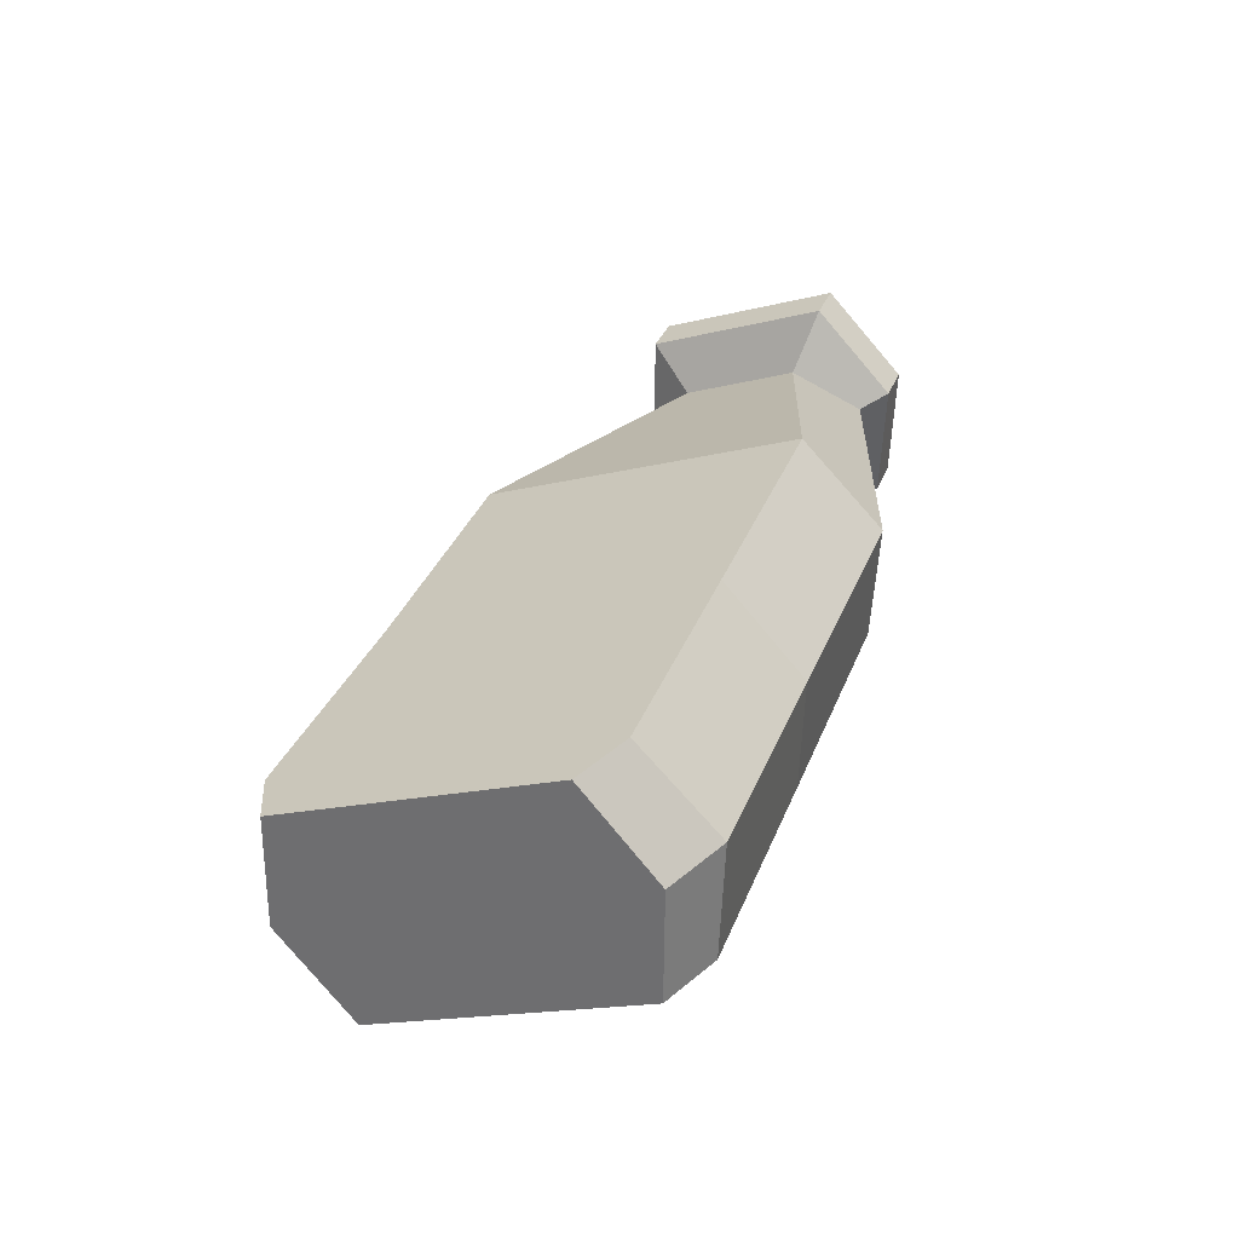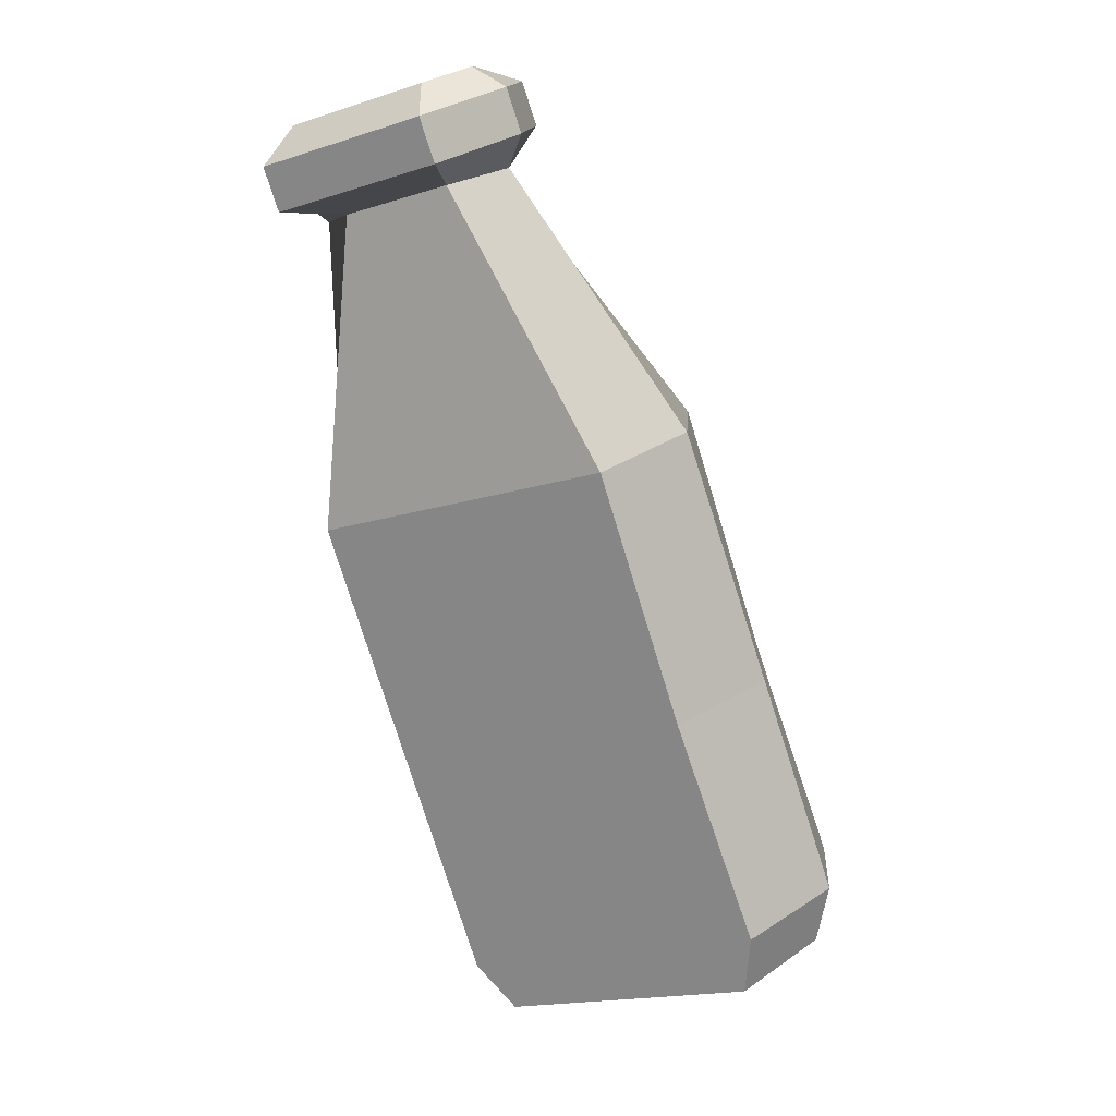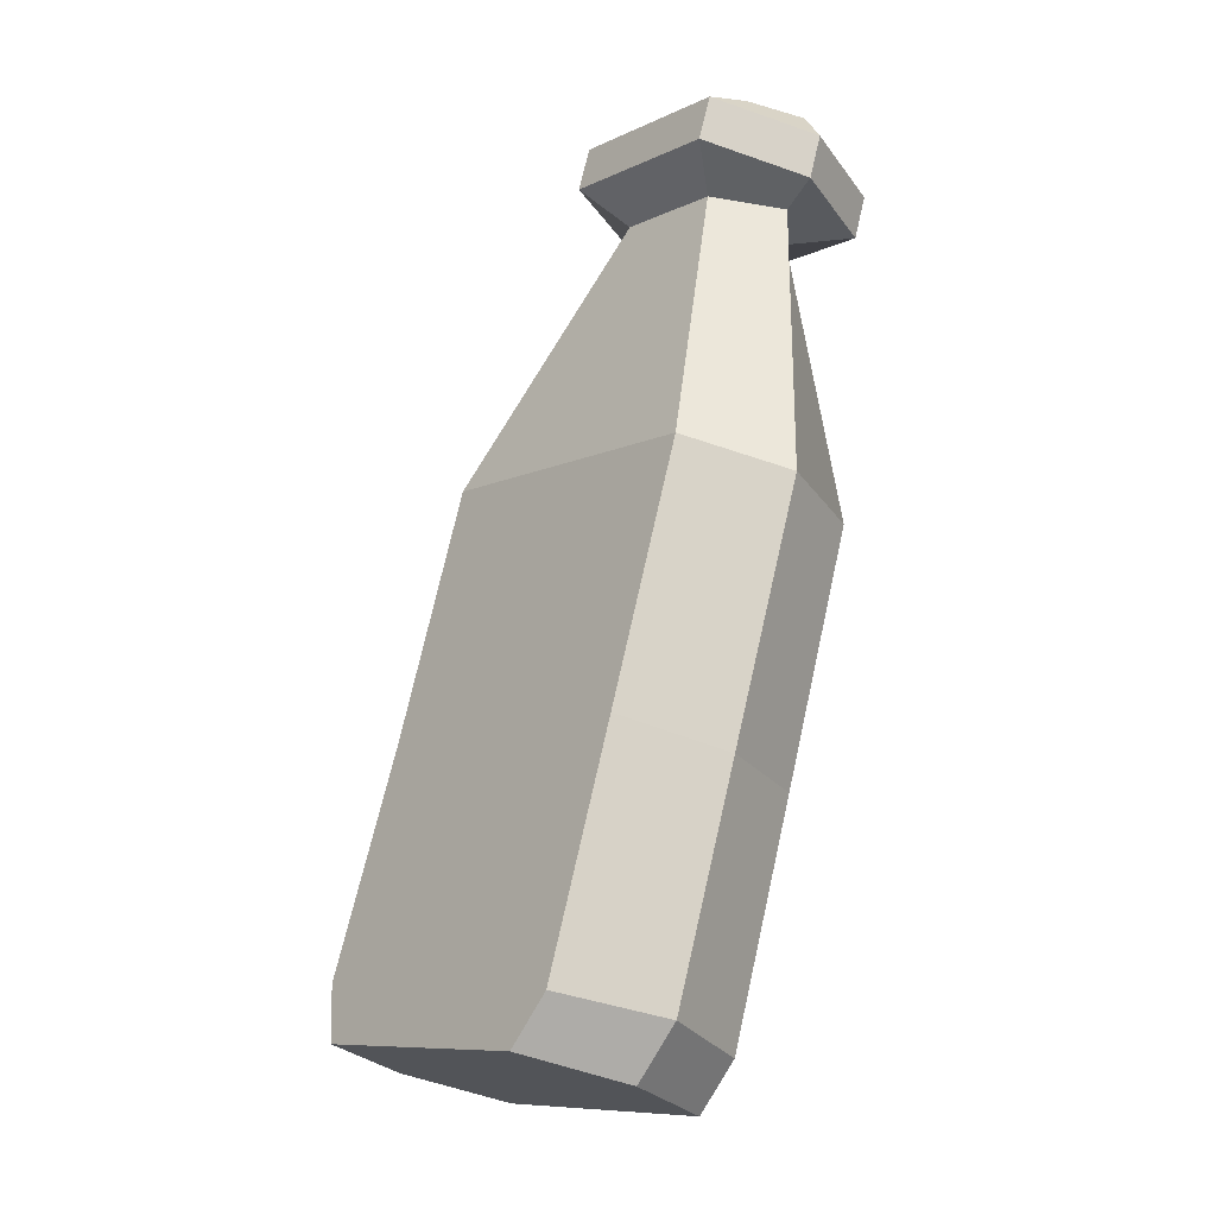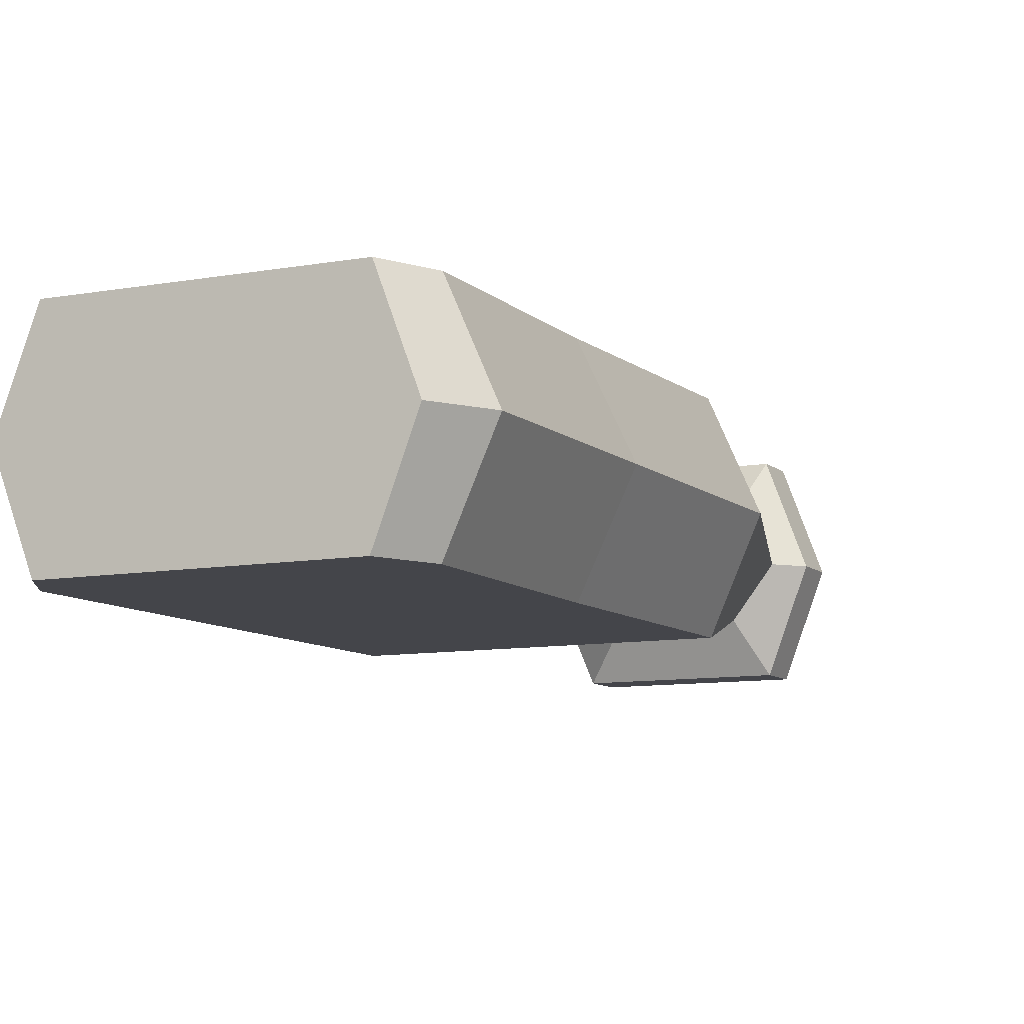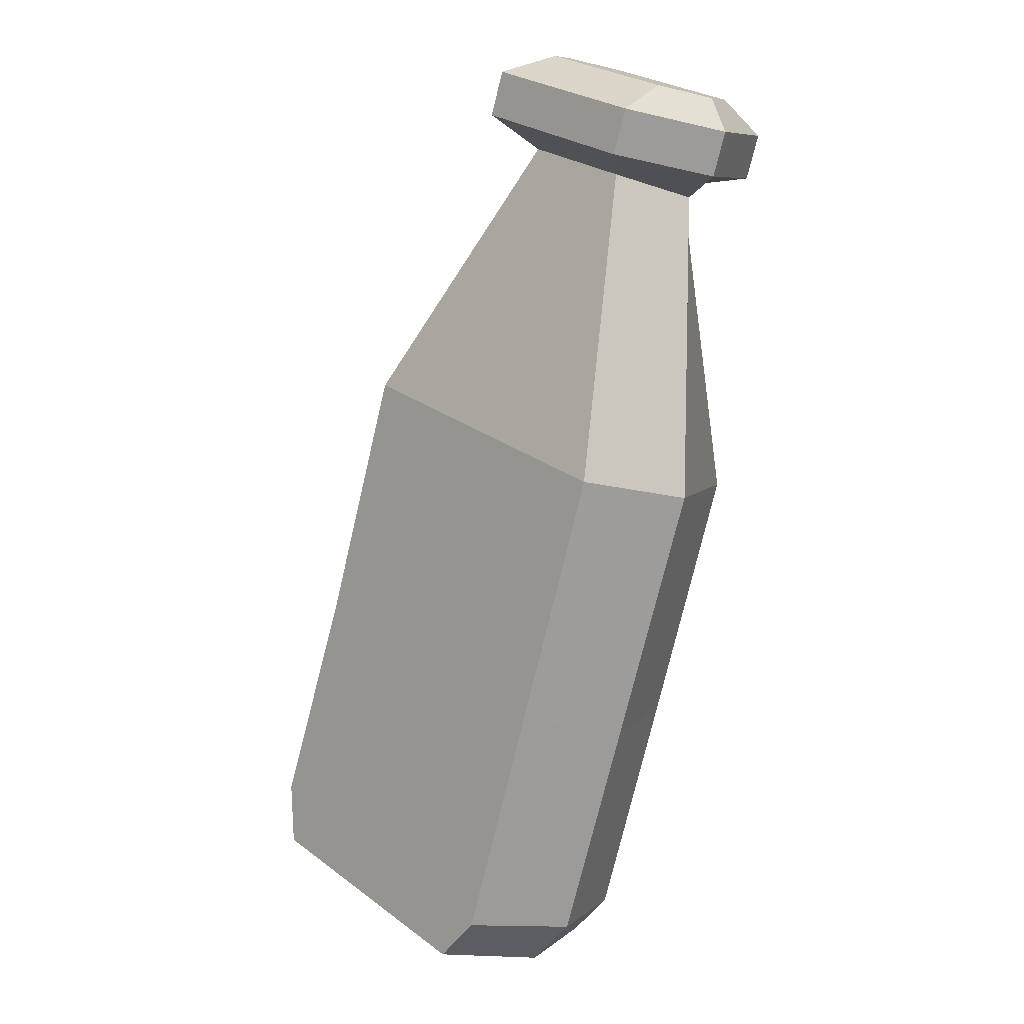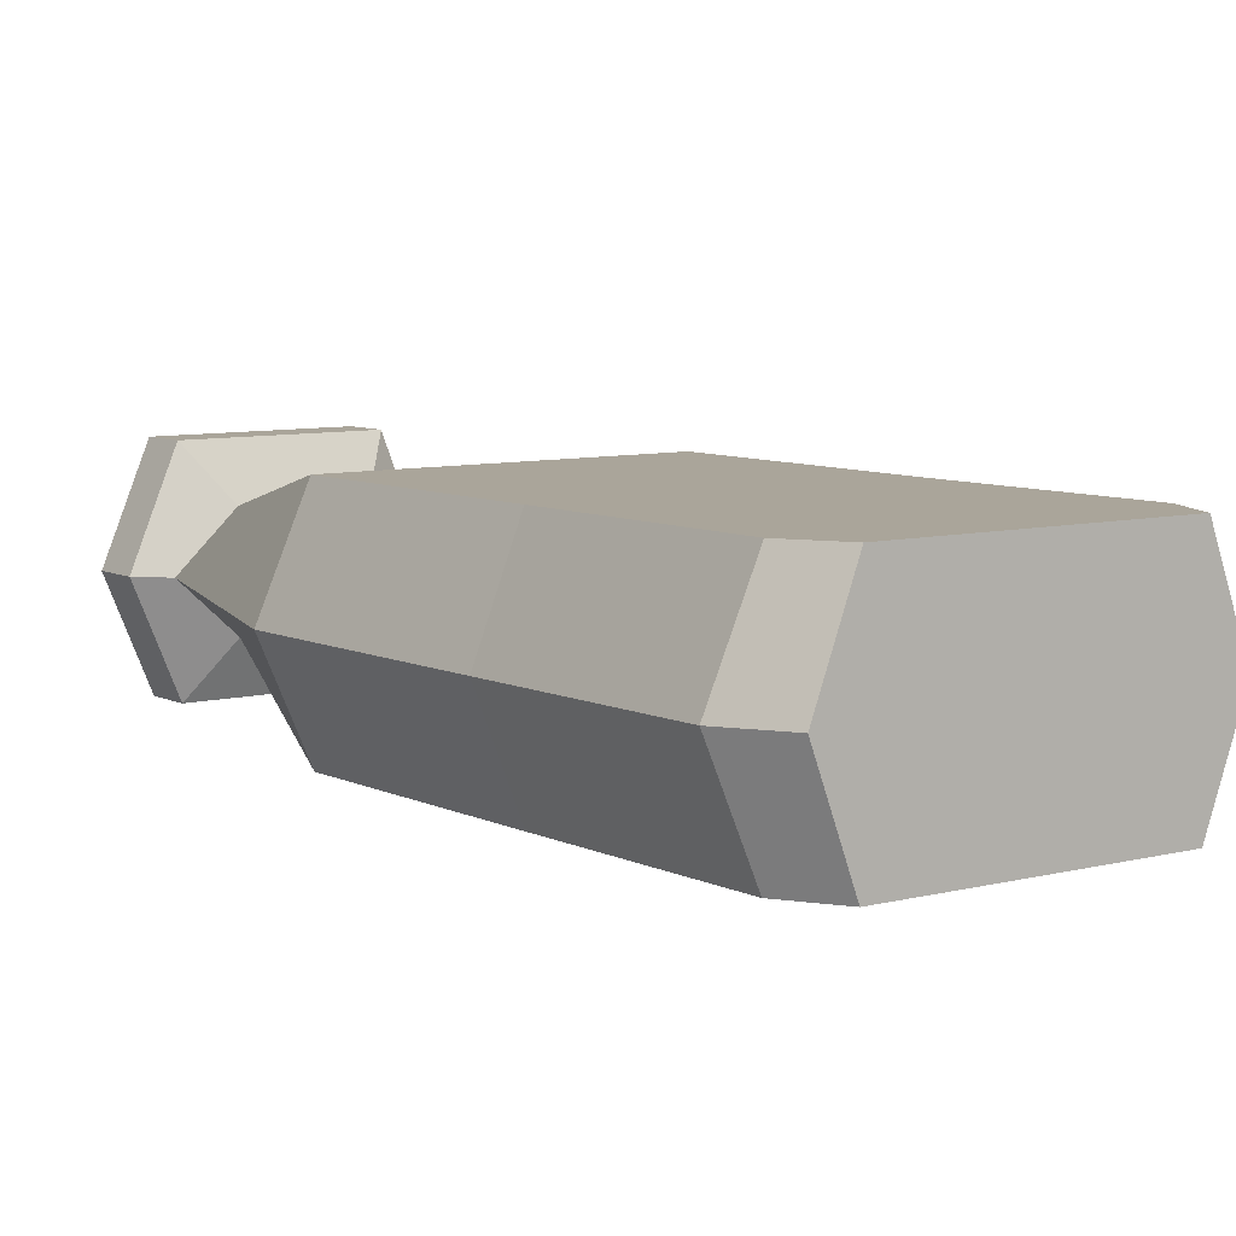
<metadata>
{"format":"obj","ext":"obj","renderer":"f3d","projection":"perspective","resolution":1024,"background":"white","views":[{"elev":-64.6,"azim":-160.8,"up":"+Y"},{"elev":21.9,"azim":26.6,"up":"+Y"},{"elev":-34.3,"azim":-130.6,"up":"+Y"},{"elev":-9.2,"azim":46.1,"up":"+Z"},{"elev":-0.2,"azim":-134.1,"up":"+Y"},{"elev":7.6,"azim":-16.5,"up":"+Z"}]}
</metadata>
<code>
v -2.661 18.75 -2
v -8.316 16.7 -2
v 1.954 -18.36 -4
v 12 -14.71 -4
v -6.231 1.262 -4
v 5.66 5.588 -4
v -6.072 13.5 -2
v -1.695 15.06 -2
v 12.19 -12.35 -4
v 0.2012 -16.9 -4
v -7.811 13.82 -4
v -1.023 16.29 -4
v -8.419 15.49 -4
v -1.631 17.96 -4
v -9.333 16.33 0
v -10.02 14.91 0
v 13.42 -14.19 0
v 13.87 -11.73 0
v -1.643 19.12 0
v 0.5309 -18.88 0
v -7.916 0.6485 0
v -1.39 -17.29 0
v 7.345 6.201 0
v -0.123 15.48 0
v -8.159 12.56 0
v 0.404 16.81 0
v -9.415 13.24 0
v -0.2038 18.48 0
v 10.82 -3.354 0
v 8.951 -3.957 -4
v -2.889 -8.21 -4
v -4.439 -8.906 0
v -2.661 18.75 2
v -8.316 16.7 2
v 1.954 -18.36 4
v 12 -14.71 4
v -6.231 1.262 4
v 5.66 5.588 4
v -6.072 13.5 2
v -1.695 15.06 2
v 12.19 -12.35 4
v 0.2012 -16.9 4
v -7.811 13.82 4
v -1.023 16.29 4
v -8.419 15.49 4
v -1.631 17.96 4
v 8.951 -3.957 4
v -2.889 -8.21 4
f 2 1 14 13
f 3 10 9 4
f 6 5 7 8
f 9 10 31 30
f 11 12 8 7
f 13 14 12 11
f 13 16 15 2
f 9 18 17 4
f 19 1 2 15
f 3 4 17 20
f 10 22 32 31
f 23 6 8 24
f 7 5 21 25
f 12 26 24 8
f 29 18 9 30
f 3 20 22 10
f 7 25 27 11
f 14 28 26 12
f 11 27 16 13
f 1 19 28 14
f 6 23 29 30
f 31 5 6 30
f 32 21 5 31
f 34 45 46 33
f 35 36 41 42
f 38 40 39 37
f 41 47 48 42
f 43 39 40 44
f 45 43 44 46
f 45 34 15 16
f 41 36 17 18
f 19 15 34 33
f 35 20 17 36
f 42 48 32 22
f 23 24 40 38
f 39 25 21 37
f 44 40 24 26
f 29 47 41 18
f 35 42 22 20
f 39 43 27 25
f 46 44 26 28
f 43 45 16 27
f 33 46 28 19
f 38 47 29 23
f 48 47 38 37
f 32 48 37 21

</code>
